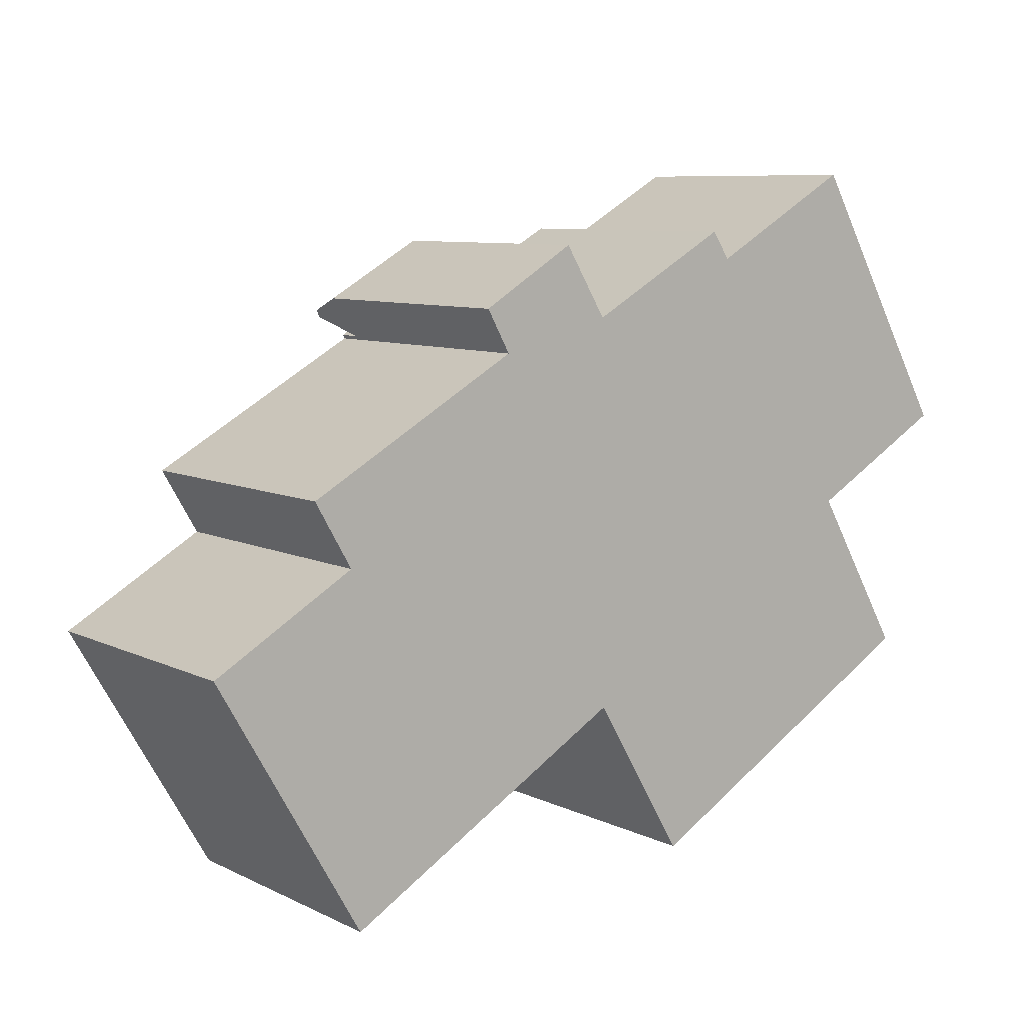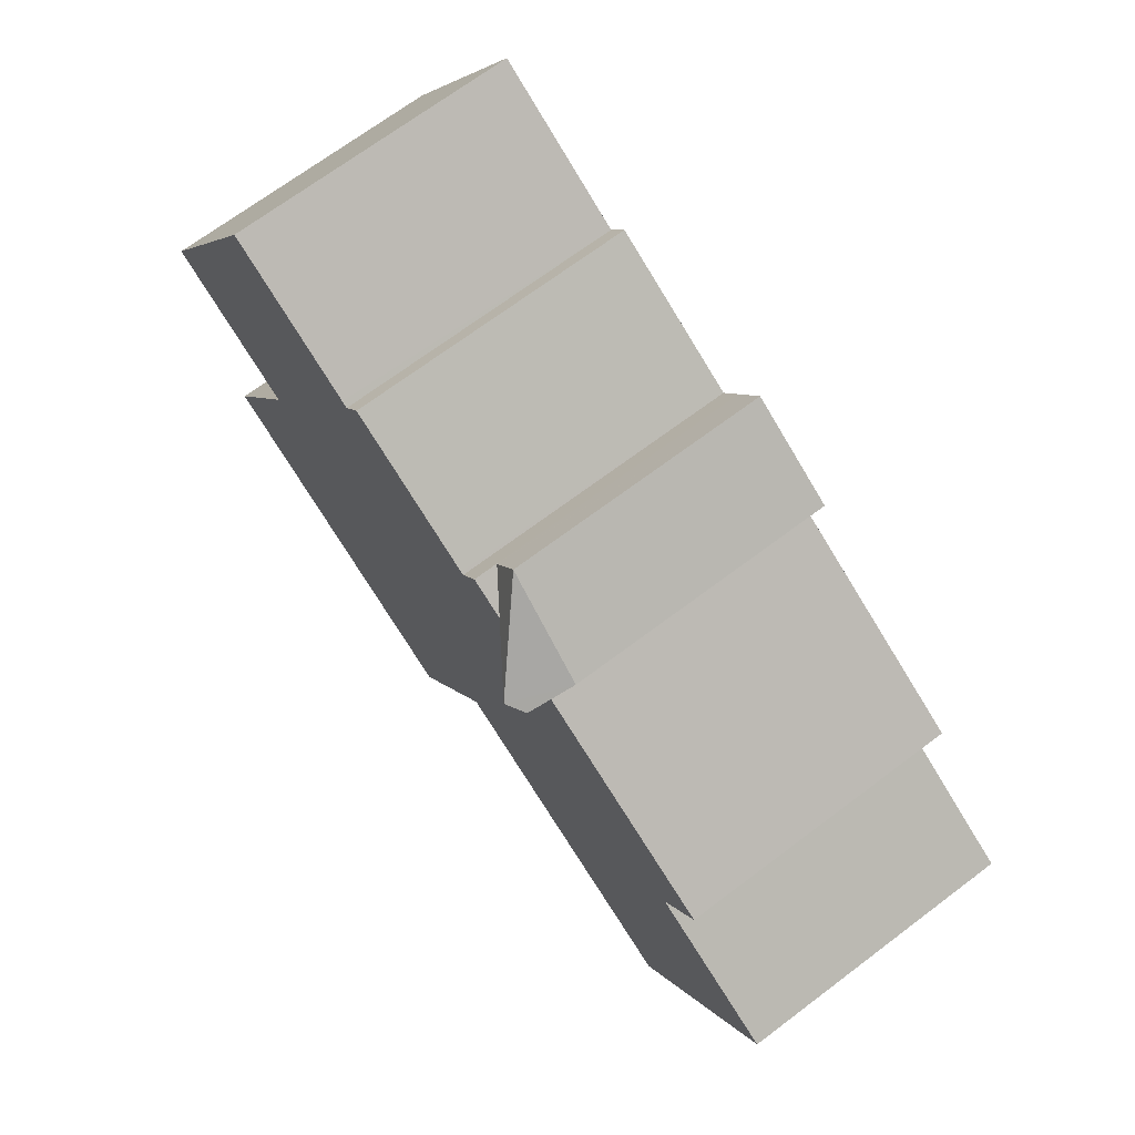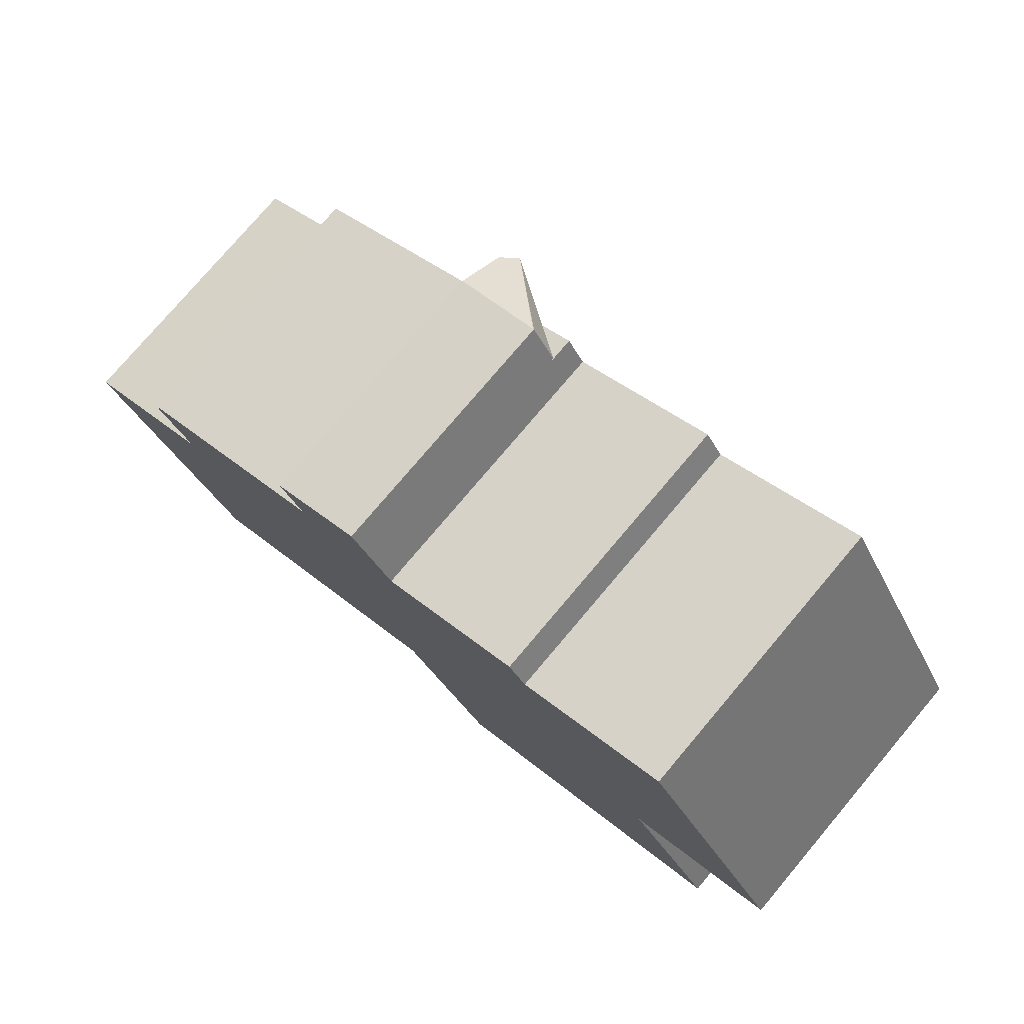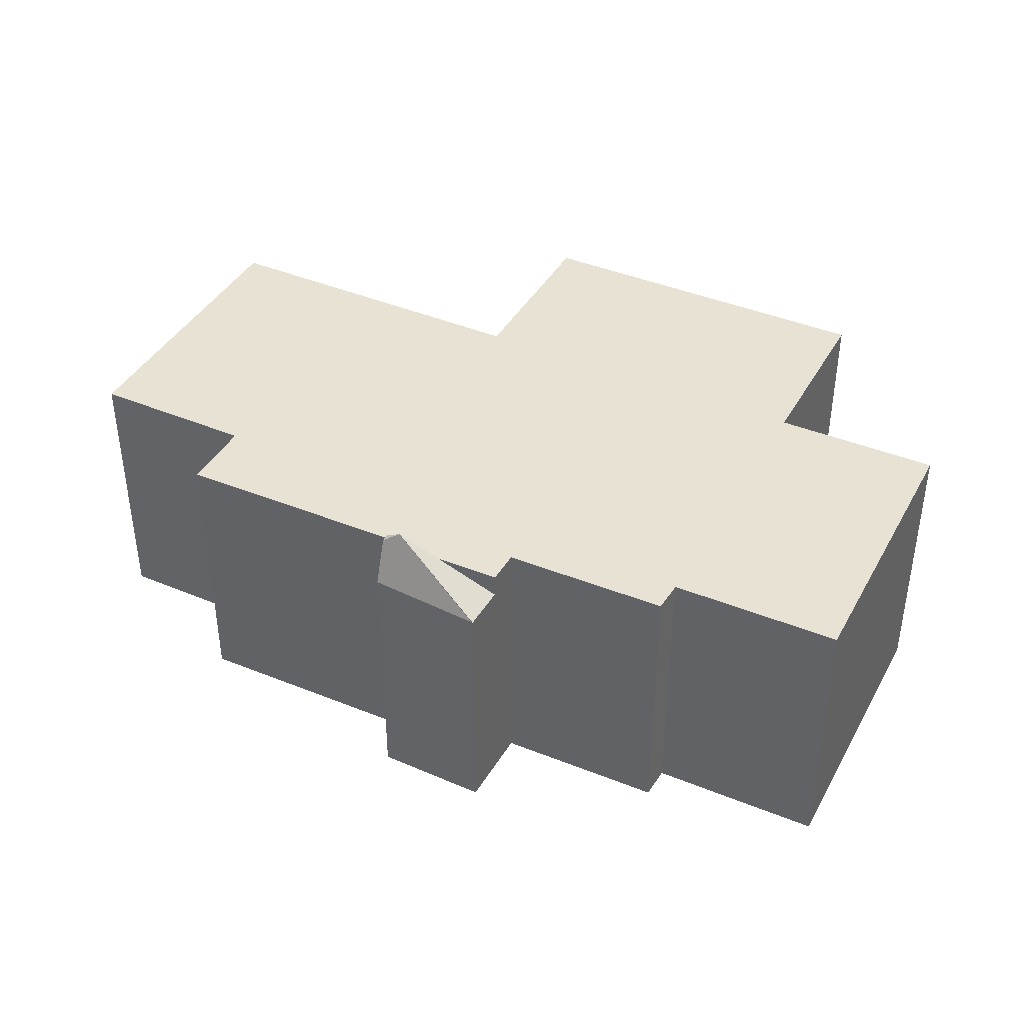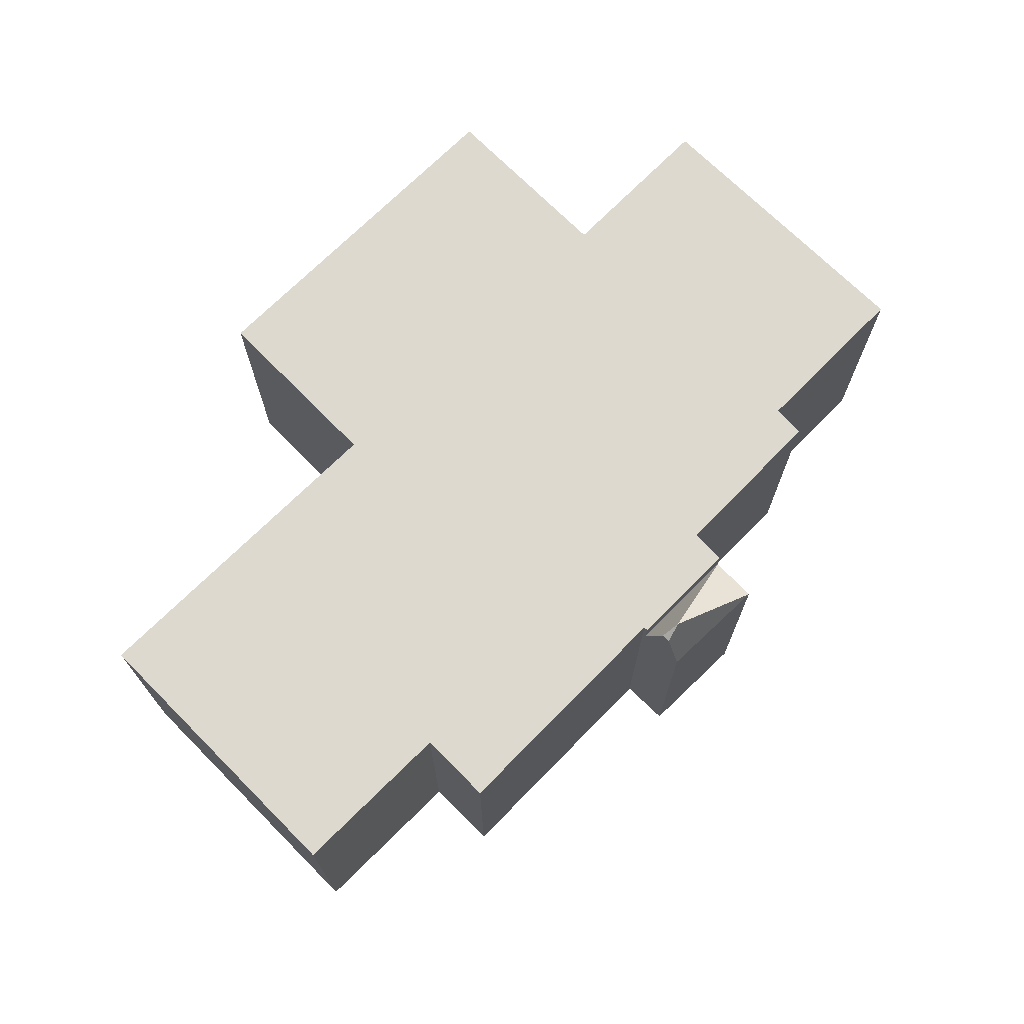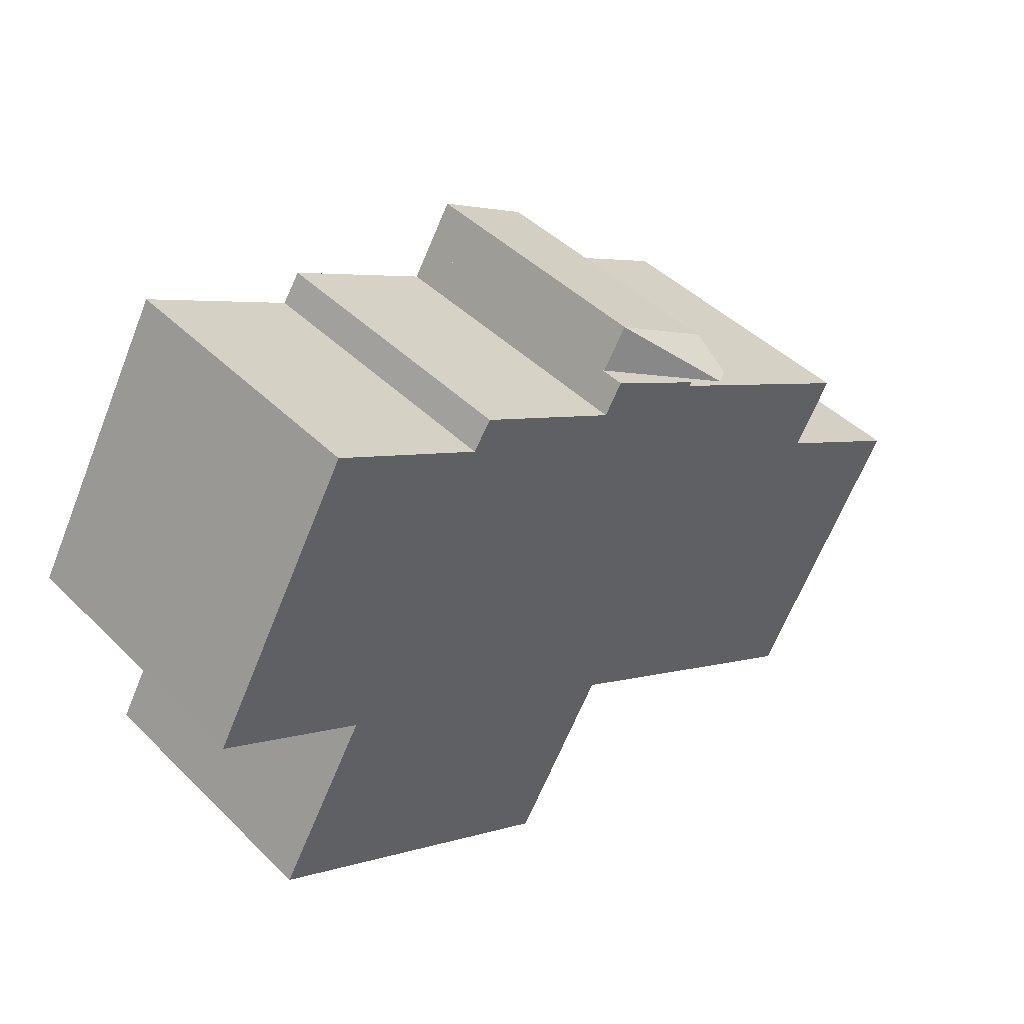
<metadata>
{"format":"obj","ext":"obj","renderer":"f3d","projection":"perspective","resolution":1024,"background":"white","views":[{"elev":8.2,"azim":-37.5,"up":"+Z"},{"elev":70.2,"azim":-126.9,"up":"+Z"},{"elev":77.1,"azim":40.2,"up":"+Z"},{"elev":40.9,"azim":-3.2,"up":"+Y"},{"elev":71.6,"azim":-75.0,"up":"+Y"},{"elev":44.6,"azim":138.5,"up":"+Z"}]}
</metadata>
<code>
v  9.097 8.076 9.538
v  9.86 9.785 9.252
v  9.338 9.433 9.103
v  12 7.825 11.29
v  9.755 7.785 8.35
v  12.74 7.852 10.07
v  12.75 7.785 10.05
v  9.463 9.429 8.877
v  12 7.852 11.29
v  9.097 -5.84e-16 9.538
v  9.755 -5.113e-16 8.35
v  9.463 -5.436e-16 8.877
v  9.338 -5.574e-16 9.103
v  12 -6.915e-16 11.29
v  12.75 -6.156e-16 10.05
v  12.74 -6.169e-16 10.07
v  27.38 8.553 5.402
v  18.47 8.553 10.89
v  22.83 8.553 13.37
v  18.29 8.553 10.79
v  13.39 8.553 9.198
v  17.73 8.553 11.62
v  23.01 8.553 2.922
v  13.3 8.553 9.149
v  9.755 8.553 8.35
v  12.75 8.553 10.05
v  22.93 8.553 2.872
v  23 8.553 2.744
v  25.78 8.553 -2.032
v  9.815 8.553 8.241
v  7.687 8.553 7.041
v  21.68 8.553 -4.406
v  3.228 8.553 4.526
v  13.44 8.553 -2.634
v  13.51 8.553 -2.759
v  16.32 8.553 -7.506
v  4.372 8.553 2.558
v  13.34 8.553 -2.691
v  0 8.553 5.237e-16
v  4.552 8.553 -7.839
v  22.93 -1.759e-16 2.872
v  25.78 1.244e-16 -2.032
v  23 -1.68e-16 2.744
v  13.3 -5.602e-16 9.149
v  17.73 -7.116e-16 11.62
v  18.29 -6.605e-16 10.79
v  22.83 -8.186e-16 13.37
v  27.38 -3.308e-16 5.402
v  16.32 4.596e-16 -7.506
v  21.68 2.698e-16 -4.406
v  13.44 1.613e-16 -2.634
v  4.552 4.8e-16 -7.839
v  13.34 1.648e-16 -2.691
v  23.01 -1.789e-16 2.922
v  13.51 1.689e-16 -2.759
v  0 0 0
v  4.372 -1.566e-16 2.558
v  3.228 -2.771e-16 4.526
v  9.815 -5.046e-16 8.241
v  7.687 -4.311e-16 7.041
v  13.39 -5.632e-16 9.198
v  18.47 -6.668e-16 10.89
g defaultobject
f 1 2 3
f 2 1 4
f 5 6 7
f 6 5 2
f 2 5 8
f 9 6 2
f 2 8 3
f 4 9 2
f 8 1 3
f 1 8 5
f 1 5 10
f 10 5 11
f 10 11 12
f 10 12 13
f 10 9 1
f 9 10 14
f 14 6 9
f 6 14 7
f 7 14 15
f 15 14 16
f 15 5 7
f 5 15 11
f 13 14 10
f 14 13 12
f 14 12 11
f 14 11 16
f 16 11 15
f 17 18 19
f 18 17 20
f 20 21 22
f 21 20 17
f 21 17 23
f 21 23 24
f 24 25 26
f 25 24 23
f 25 23 27
f 25 27 28
f 25 28 29
f 25 29 30
f 30 29 31
f 31 29 32
f 31 32 33
f 33 32 34
f 34 32 35
f 35 32 36
f 34 37 33
f 37 34 38
f 37 38 39
f 39 38 40
f 41 28 27
f 28 41 29
f 29 41 42
f 42 41 43
f 15 24 26
f 24 15 44
f 45 20 22
f 20 45 46
f 47 17 19
f 17 47 48
f 42 32 29
f 32 42 36
f 36 42 49
f 49 42 50
f 51 38 34
f 38 51 40
f 40 51 52
f 52 51 53
f 23 41 27
f 41 23 17
f 41 17 54
f 54 17 48
f 49 35 36
f 35 49 34
f 34 49 51
f 51 49 55
f 52 39 40
f 39 52 56
f 57 33 37
f 33 57 58
f 59 25 30
f 25 59 11
f 56 37 39
f 37 56 57
f 58 31 33
f 31 58 30
f 30 58 59
f 59 58 60
f 11 26 25
f 26 11 15
f 44 21 24
f 21 44 22
f 22 44 45
f 45 44 61
f 46 18 20
f 18 46 19
f 19 46 47
f 47 46 62
f 11 44 15
f 44 11 59
f 44 59 60
f 44 60 46
f 61 46 45
f 46 61 44
f 62 48 47
f 48 62 46
f 48 46 60
f 48 60 58
f 48 58 57
f 48 57 56
f 48 56 54
f 54 56 41
f 41 56 51
f 51 56 52
f 41 51 43
f 51 52 53
f 51 42 43
f 42 51 55
f 42 55 49
f 42 49 50

</code>
